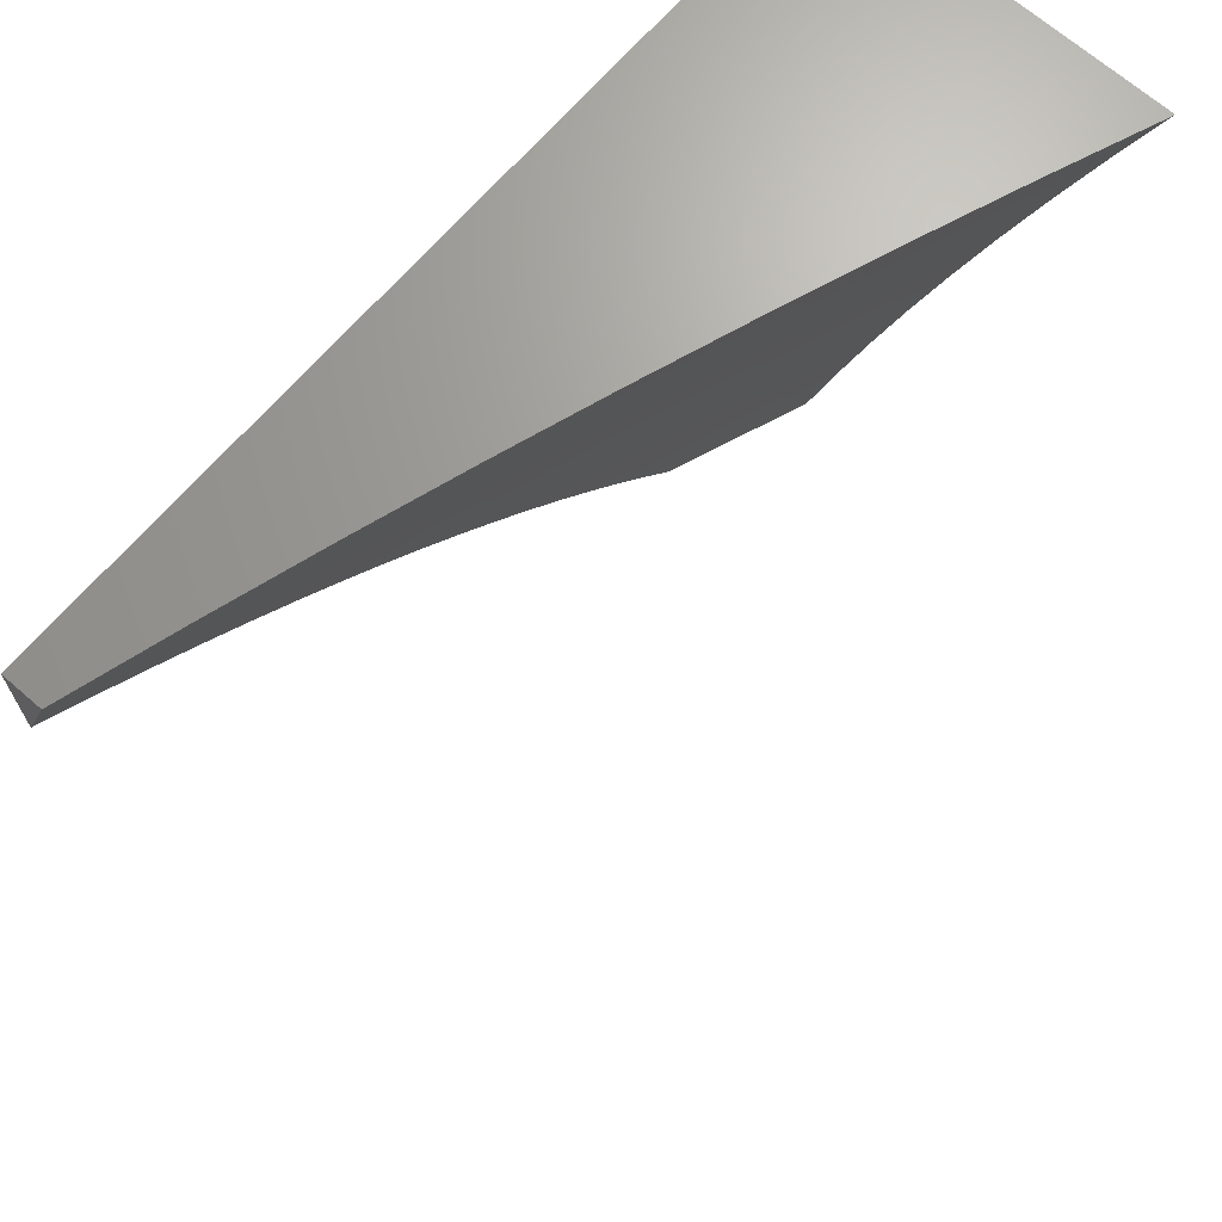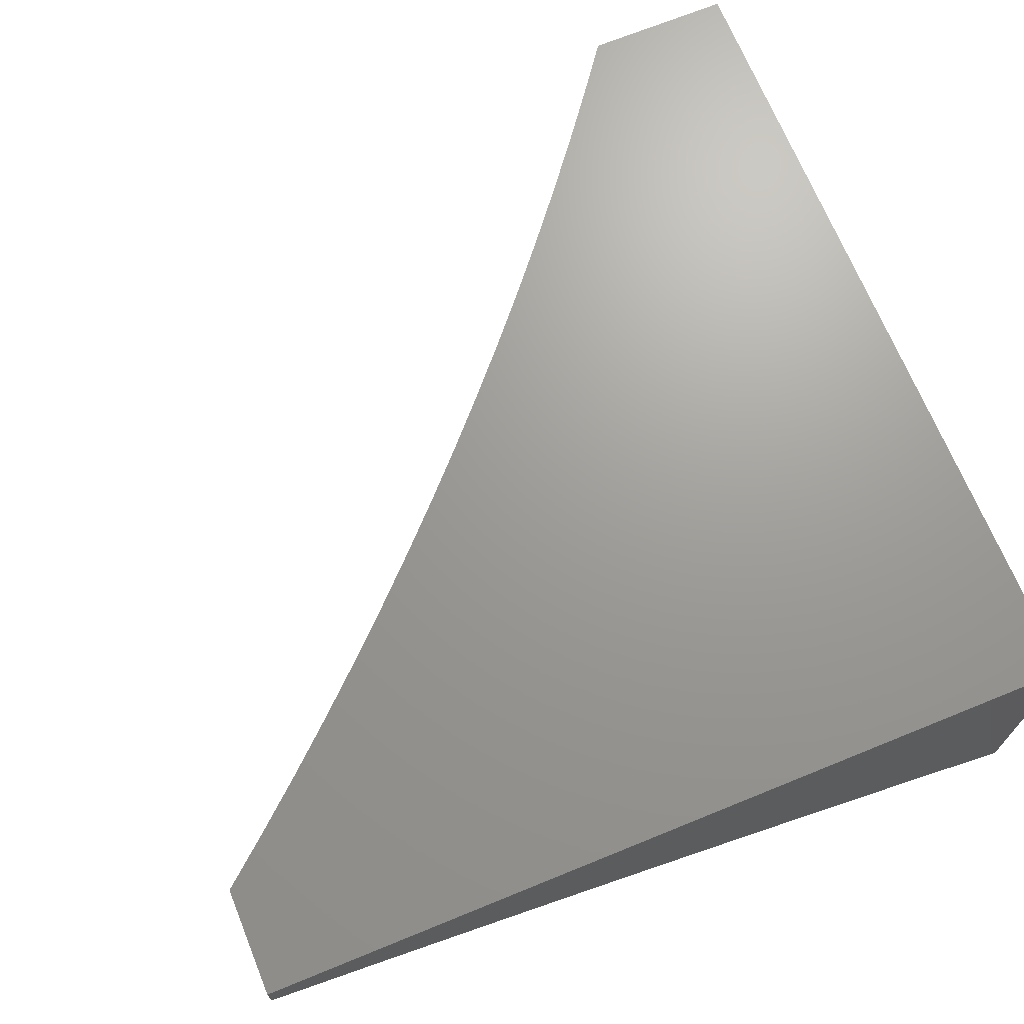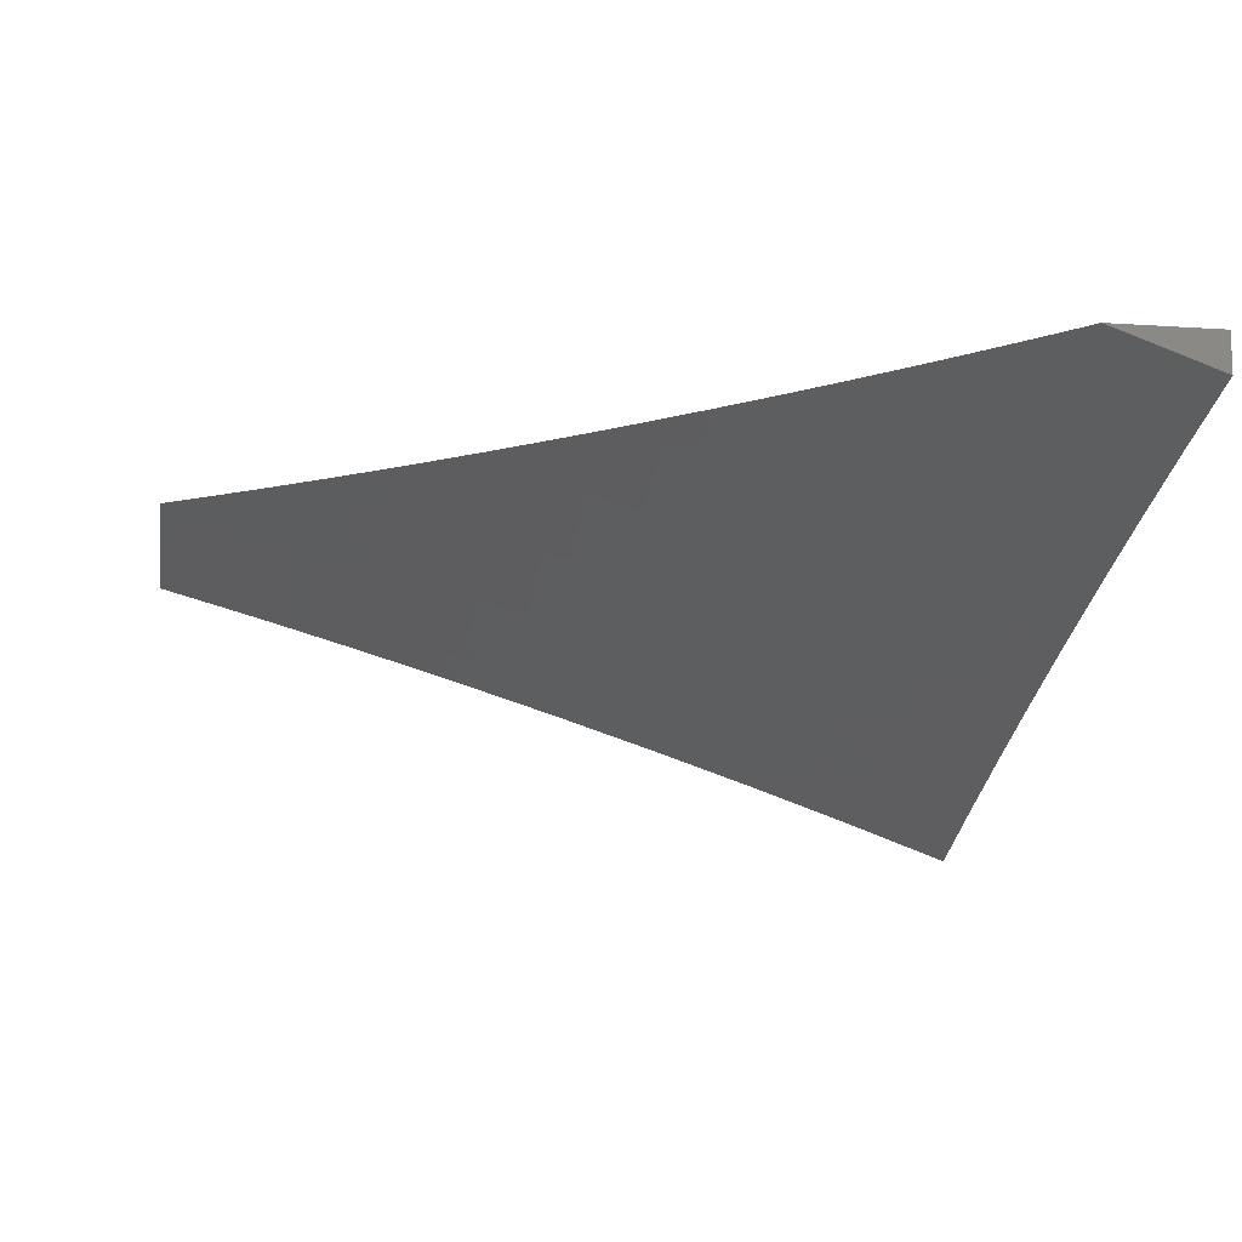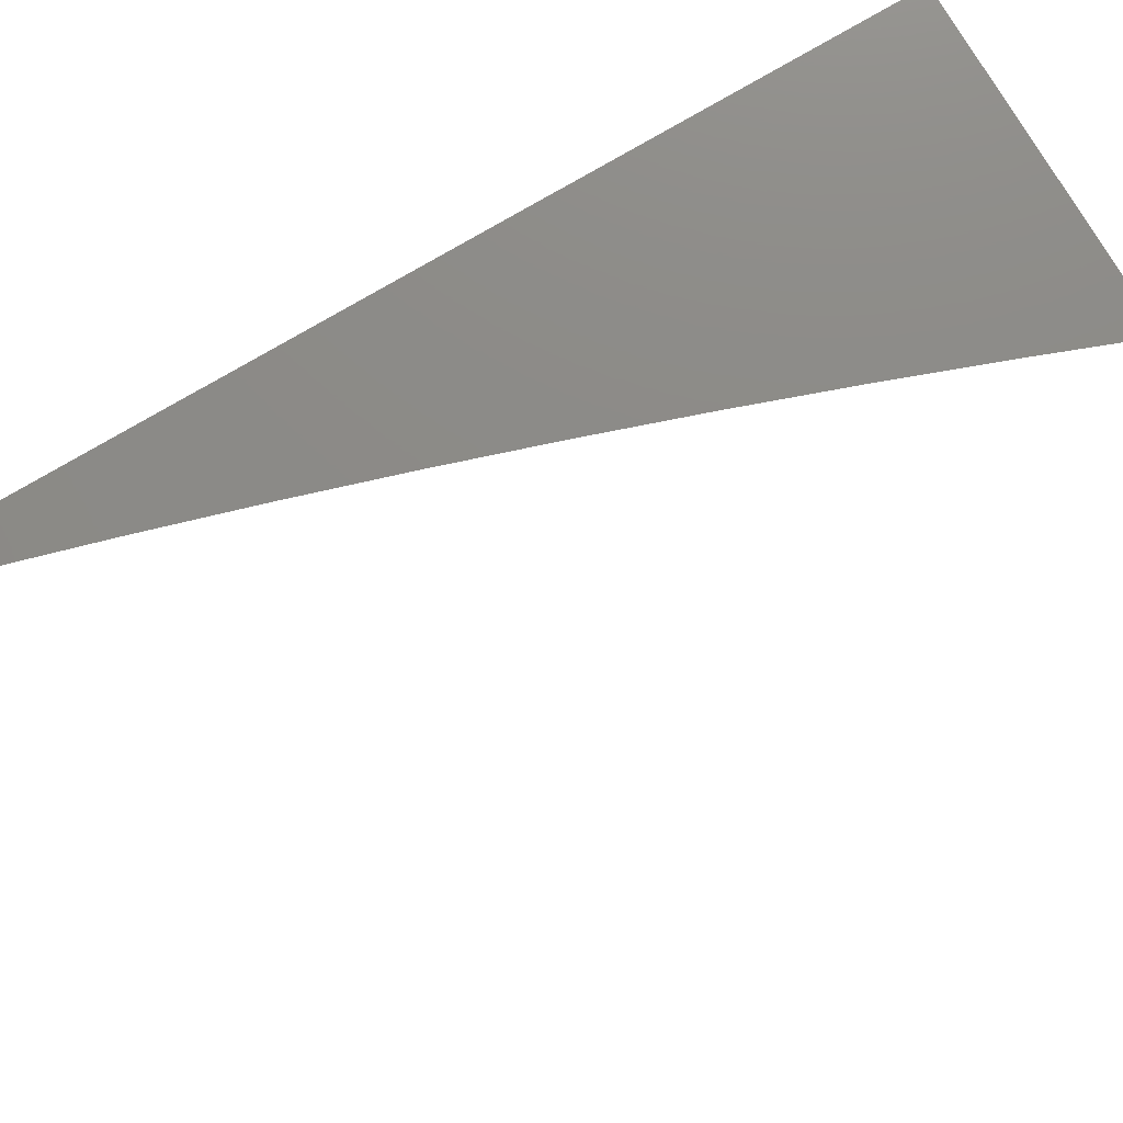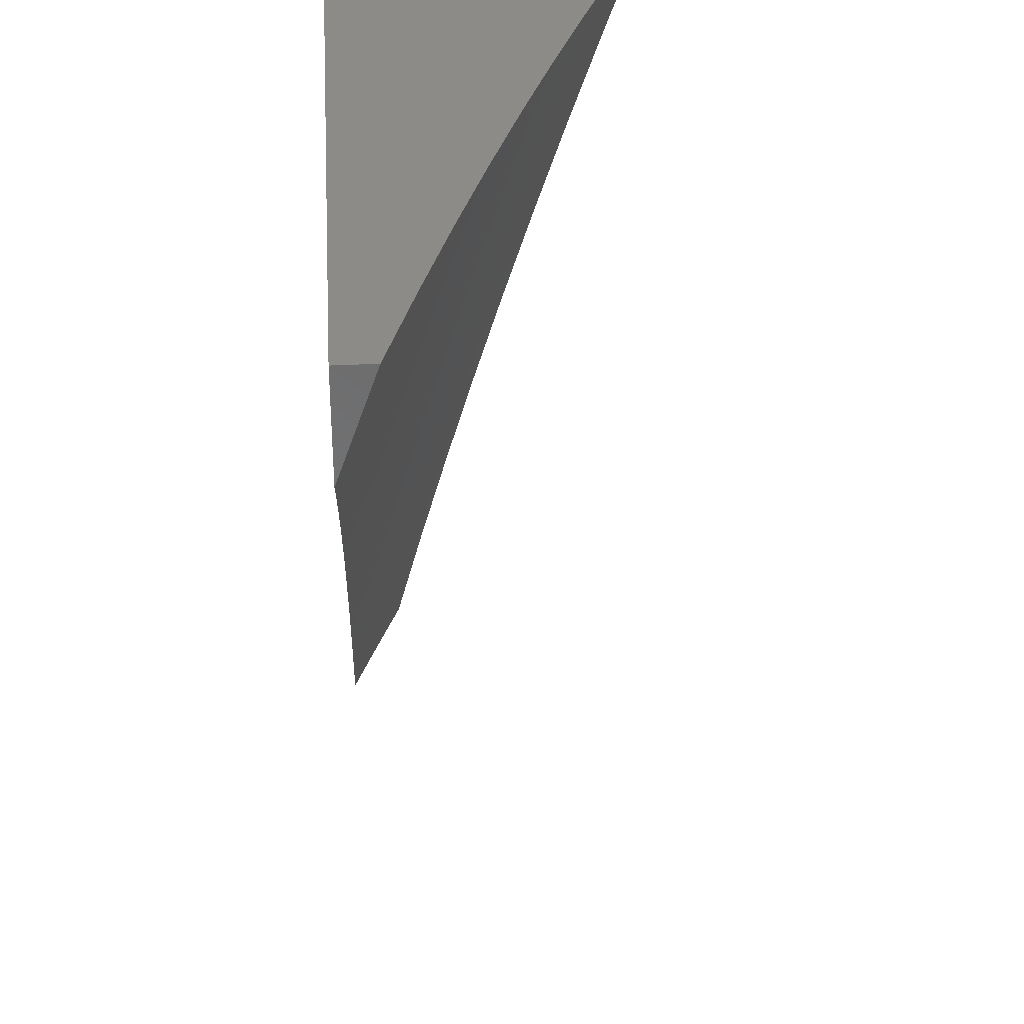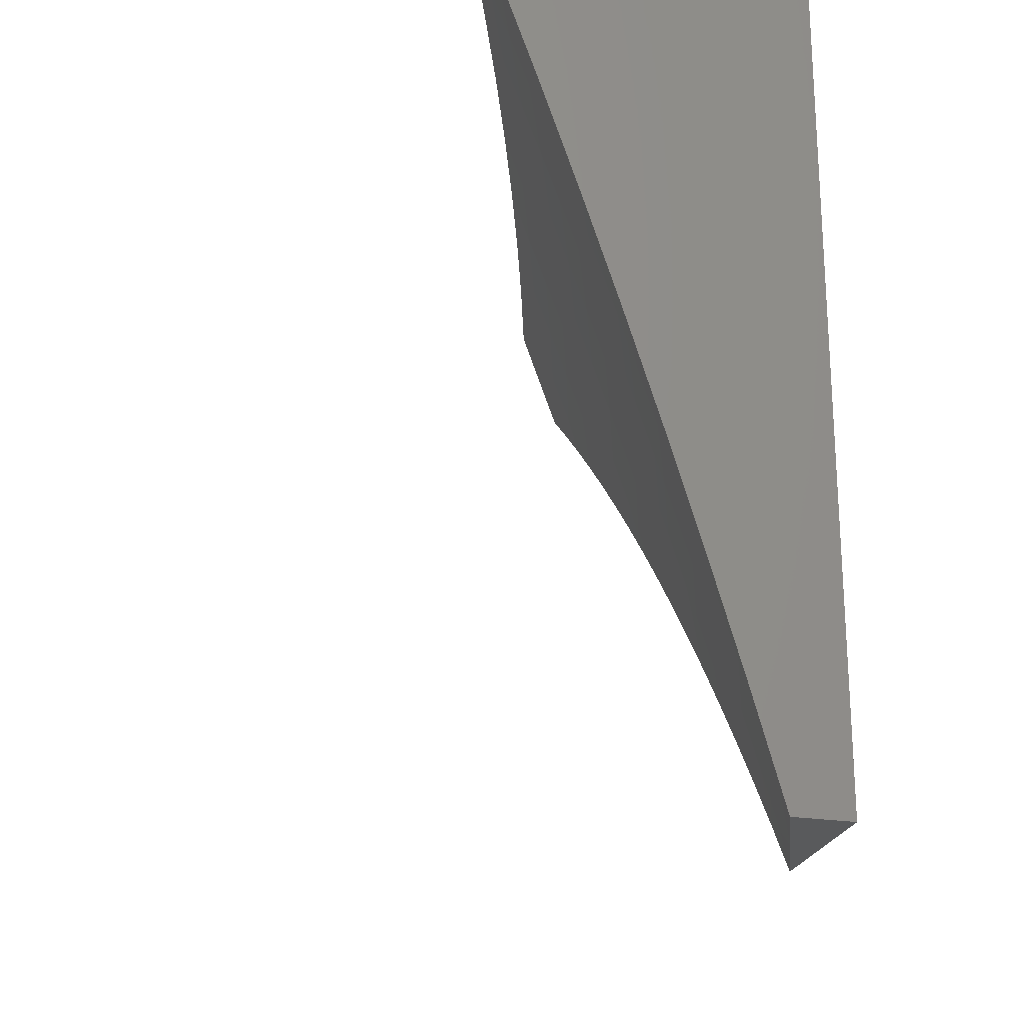
<metadata>
{"format":"stl","ext":"stl","renderer":"f3d","projection":"perspective","resolution":1024,"background":"white","views":[{"elev":68.4,"azim":-49.0,"up":"+Z"},{"elev":69.2,"azim":-22.2,"up":"+Y"},{"elev":-11.9,"azim":-99.3,"up":"+Y"},{"elev":76.9,"azim":-30.5,"up":"+Z"},{"elev":34.1,"azim":-93.9,"up":"+Z"},{"elev":-23.8,"azim":75.3,"up":"+Z"}]}
</metadata>
<code>
# stl→obj: 138 verts, 272 faces
v 3.914 9.968 3
v 3.853 9.982 3.031
v 3.827 10 3
v 3.85 9.974 3.063
v 3.782 10 3.06
v 3.847 9.967 3.094
v 3.845 9.959 3.125
v 3.974 9.91 3.125
v 3.971 9.903 3.157
v 4 9.9 3.127
v 3.968 9.895 3.188
v 4 9.863 3.253
v 3.964 9.887 3.219
v 3.961 9.879 3.25
v 3.835 9.935 3.219
v 3.832 9.927 3.25
v 3.706 9.982 3.219
v 3.703 9.974 3.25
v 3.641 10 3.237
v 3.7 9.966 3.282
v 3.697 9.958 3.313
v 3.826 9.911 3.313
v 3.823 9.903 3.344
v 3.951 9.854 3.344
v 3.948 9.846 3.376
v 4 9.825 3.378
v 3.945 9.838 3.407
v 3.941 9.829 3.438
v 3.816 9.886 3.407
v 3.813 9.877 3.438
v 3.688 9.933 3.407
v 3.685 9.924 3.438
v 3.559 9.977 3.407
v 3.556 9.969 3.438
v 3.492 10 3.407
v 3.553 9.96 3.47
v 3.441 10 3.462
v 3.55 9.951 3.501
v 3.421 9.994 3.501
v 3.546 9.942 3.532
v 3.418 9.985 3.532
v 3.543 9.934 3.563
v 3.415 9.976 3.563
v 3.537 9.915 3.626
v 3.409 9.958 3.626
v 3.53 9.897 3.688
v 3.402 9.94 3.688
v 3.523 9.878 3.751
v 3.396 9.921 3.751
v 3.517 9.859 3.813
v 3.389 9.901 3.813
v 3.51 9.839 3.875
v 3.382 9.882 3.875
v 3.503 9.819 3.938
v 3.376 9.862 3.938
v 3.379 9.838 4
v 3.253 9.879 4
v 3.983 9.933 3.031
v 4 9.935 3
v 3.98 9.926 3.063
v 3.977 9.918 3.094
v 3.955 9.863 3.313
v 3.958 9.871 3.282
v 4 9.786 3.504
v 3.938 9.821 3.47
v 3.81 9.869 3.47
v 3.681 9.915 3.47
v 4 9.745 3.629
v 3.927 9.794 3.563
v 3.931 9.803 3.532
v 3.934 9.812 3.501
v 3.806 9.86 3.501
v 4 9.702 3.753
v 3.913 9.758 3.688
v 3.92 9.777 3.626
v 3.8 9.842 3.563
v 3.803 9.851 3.532
v 3.675 9.898 3.532
v 3.678 9.907 3.501
v 4 9.658 3.877
v 3.898 9.721 3.813
v 3.905 9.74 3.751
v 3.786 9.806 3.688
v 3.793 9.825 3.626
v 3.665 9.871 3.626
v 3.671 9.889 3.563
v 4 9.613 4
v 3.882 9.682 3.938
v 3.89 9.702 3.875
v 3.771 9.769 3.813
v 3.778 9.788 3.751
v 3.651 9.834 3.751
v 3.658 9.852 3.688
v 3.877 9.661 4
v 3.753 9.708 4
v 3.756 9.729 3.938
v 3.629 9.753 4
v 3.629 9.775 3.938
v 3.504 9.796 4
v 3.249 9.903 3.938
v 3.127 9.918 4
v 3.121 9.942 3.938
v 3 9.955 4
v 3 10 3.873
v 3.127 9.962 3.875
v 3.058 10 3.825
v 3.134 9.982 3.813
v 3.115 10 3.776
v 3.171 10 3.726
v 3.227 10 3.675
v 3.268 9.962 3.751
v 3.262 9.942 3.813
v 3.255 9.923 3.875
v 3.281 10 3.623
v 3.281 9.999 3.626
v 3.275 9.98 3.688
v 3.335 10 3.57
v 3.388 10 3.516
v 3.543 10 3.351
v 3.562 9.986 3.376
v 3.691 9.941 3.376
v 3.82 9.894 3.376
v 3.565 9.994 3.344
v 3.592 10 3.294
v 3.694 9.949 3.344
v 3.689 10 3.179
v 3.709 9.99 3.188
v 3.838 9.943 3.188
v 3.712 9.998 3.157
v 3.736 10 3.12
v 3.842 9.951 3.157
v 3.829 9.919 3.282
v 3.764 9.749 3.875
v 3.644 9.815 3.813
v 3.637 9.795 3.875
v 3 10 4
v 4 10 4
v 4 10 3
f 1 2 3
f 3 2 4
f 3 4 5
f 5 4 6
f 5 6 7
f 7 6 8
f 7 8 9
f 9 8 10
f 9 10 11
f 11 10 12
f 11 12 13
f 13 12 14
f 13 14 15
f 15 14 16
f 15 16 17
f 17 16 18
f 17 18 19
f 19 18 20
f 19 20 21
f 21 20 22
f 21 22 23
f 23 22 24
f 23 24 25
f 25 24 26
f 25 26 27
f 27 26 28
f 27 28 29
f 29 28 30
f 29 30 31
f 31 30 32
f 31 32 33
f 33 32 34
f 33 34 35
f 35 34 36
f 35 36 37
f 37 36 38
f 37 38 39
f 39 38 40
f 39 40 41
f 41 40 42
f 41 42 43
f 43 42 44
f 43 44 45
f 45 44 46
f 45 46 47
f 47 46 48
f 47 48 49
f 49 48 50
f 49 50 51
f 51 50 52
f 51 52 53
f 53 52 54
f 53 54 55
f 55 54 56
f 55 56 57
f 2 1 58
f 58 1 59
f 58 59 60
f 60 59 10
f 60 10 61
f 61 10 8
f 61 8 6
f 26 62 12
f 12 62 63
f 12 63 14
f 14 63 16
f 26 64 28
f 28 64 65
f 28 65 30
f 30 65 66
f 30 66 32
f 32 66 67
f 32 67 34
f 34 67 36
f 68 69 64
f 64 69 70
f 64 70 71
f 71 70 72
f 71 72 66
f 66 72 67
f 73 74 68
f 68 74 75
f 68 75 69
f 69 75 76
f 69 76 77
f 77 76 78
f 77 78 79
f 79 78 38
f 79 38 36
f 80 81 73
f 73 81 82
f 73 82 74
f 74 82 83
f 74 83 84
f 84 83 85
f 84 85 86
f 86 85 42
f 86 42 40
f 87 88 80
f 80 88 89
f 80 89 81
f 81 89 90
f 81 90 91
f 91 90 92
f 91 92 93
f 93 92 46
f 93 46 44
f 87 94 88
f 88 94 95
f 88 95 96
f 96 95 97
f 96 97 98
f 98 97 99
f 98 99 54
f 54 99 56
f 55 57 100
f 100 57 101
f 100 101 102
f 102 101 103
f 102 103 104
f 102 104 105
f 105 104 106
f 105 106 107
f 107 106 108
f 107 108 109
f 110 111 109
f 109 111 112
f 109 112 107
f 107 112 113
f 107 113 105
f 105 113 100
f 105 100 102
f 114 115 110
f 110 115 116
f 110 116 111
f 111 116 49
f 111 49 51
f 115 114 45
f 45 114 117
f 45 117 43
f 43 117 118
f 43 118 41
f 41 118 39
f 118 37 39
f 35 119 33
f 33 119 120
f 33 120 31
f 31 120 121
f 31 121 29
f 29 121 122
f 29 122 27
f 27 122 25
f 120 119 123
f 123 119 124
f 123 124 125
f 125 124 21
f 125 21 23
f 124 19 21
f 19 126 17
f 17 126 127
f 17 127 15
f 15 127 128
f 15 128 13
f 13 128 11
f 127 126 129
f 129 126 130
f 129 130 131
f 131 130 7
f 131 7 9
f 130 5 7
f 61 6 4
f 58 60 2
f 2 60 4
f 60 61 4
f 127 129 128
f 128 129 131
f 128 131 11
f 11 131 9
f 20 18 132
f 132 18 16
f 132 16 63
f 20 132 22
f 22 132 62
f 22 62 24
f 24 62 26
f 62 132 63
f 23 122 125
f 125 122 121
f 125 121 123
f 123 121 120
f 122 23 25
f 71 66 65
f 67 72 79
f 79 72 77
f 69 77 70
f 70 77 72
f 78 76 86
f 86 76 84
f 74 84 75
f 75 84 76
f 85 83 93
f 93 83 91
f 81 91 82
f 82 91 83
f 90 133 134
f 134 133 135
f 134 135 50
f 50 135 52
f 133 96 135
f 135 96 98
f 135 98 52
f 52 98 54
f 90 89 133
f 133 89 88
f 133 88 96
f 90 134 92
f 92 134 48
f 92 48 46
f 48 134 50
f 42 85 44
f 44 85 93
f 38 78 40
f 40 78 86
f 36 67 79
f 64 71 65
f 100 113 55
f 55 113 53
f 113 112 53
f 53 112 51
f 112 111 51
f 115 45 47
f 115 47 116
f 116 47 49
f 103 101 136
f 136 101 137
f 137 101 57
f 137 57 56
f 56 99 137
f 137 99 97
f 137 97 95
f 95 94 137
f 137 94 87
f 87 80 137
f 137 80 73
f 137 73 68
f 68 64 137
f 137 64 26
f 137 26 12
f 12 10 137
f 137 10 138
f 138 10 59
f 59 1 138
f 138 1 3
f 104 103 136
f 3 5 138
f 138 5 130
f 138 130 126
f 138 126 137
f 137 126 19
f 137 19 124
f 124 119 137
f 137 119 35
f 137 35 37
f 37 118 137
f 137 118 117
f 137 117 114
f 114 110 137
f 137 110 109
f 137 109 136
f 136 109 108
f 136 108 106
f 106 104 136

</code>
